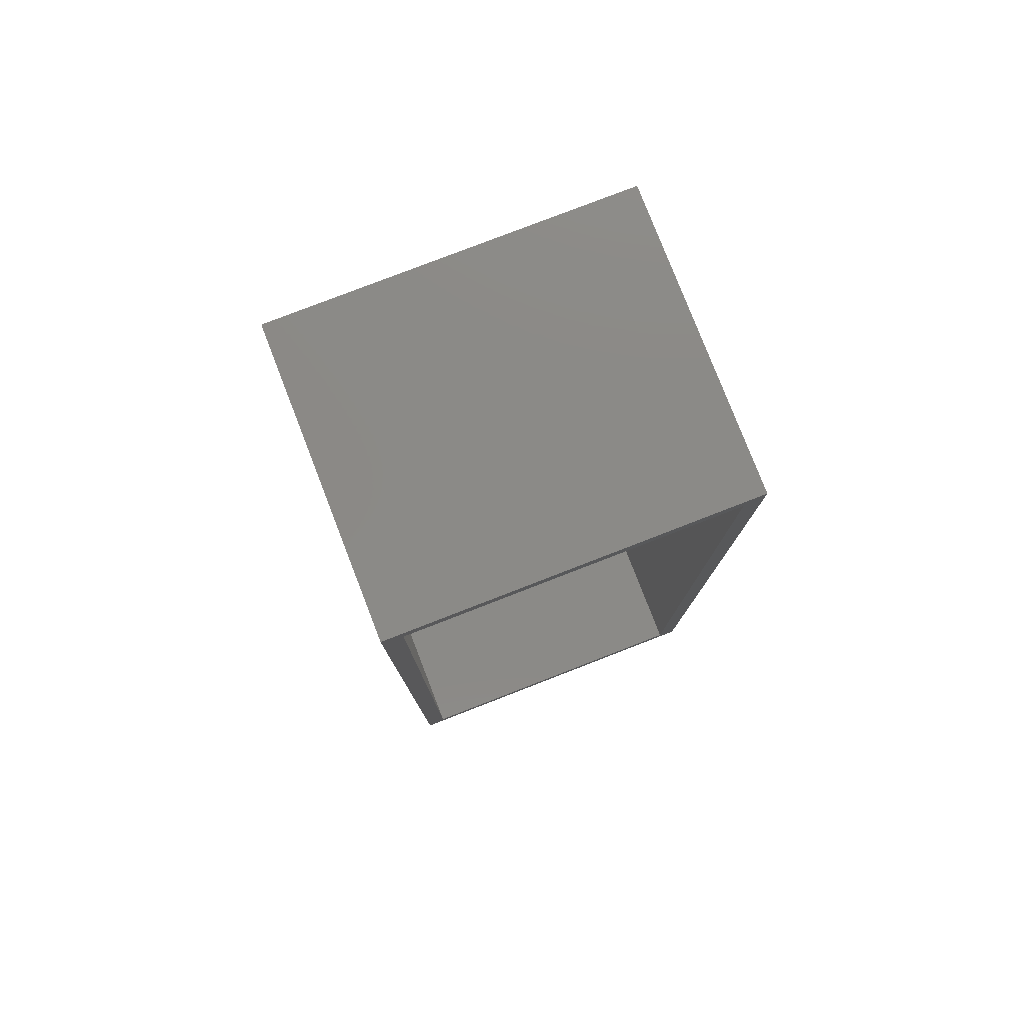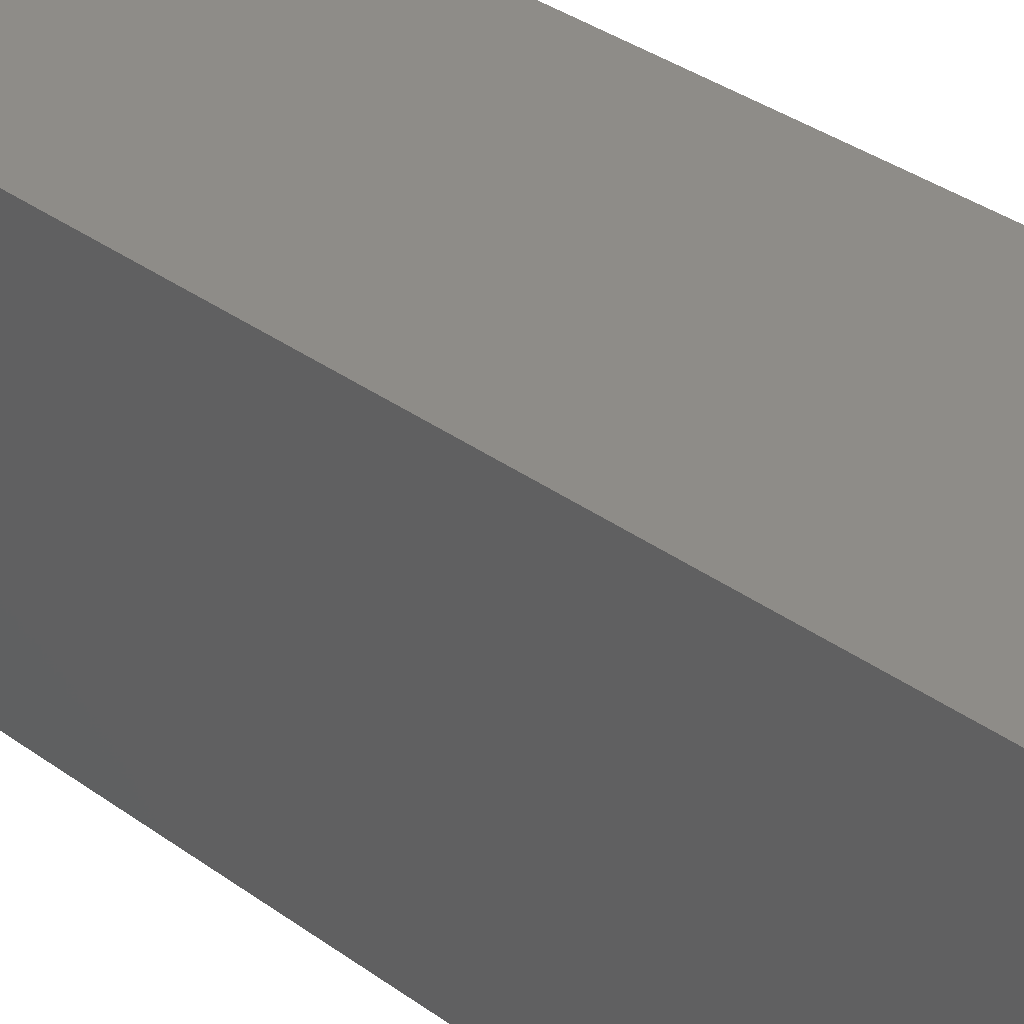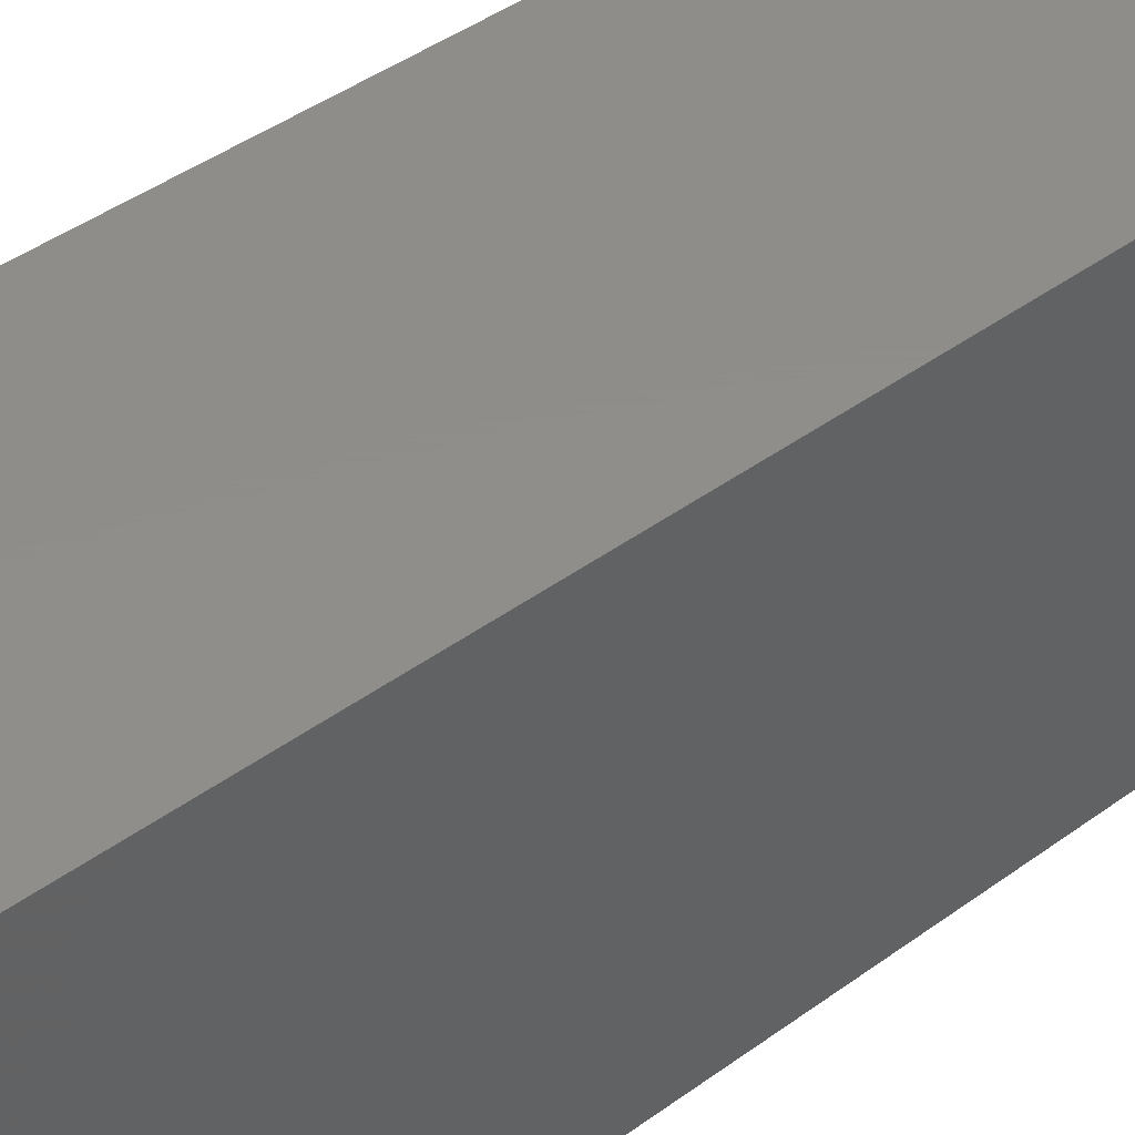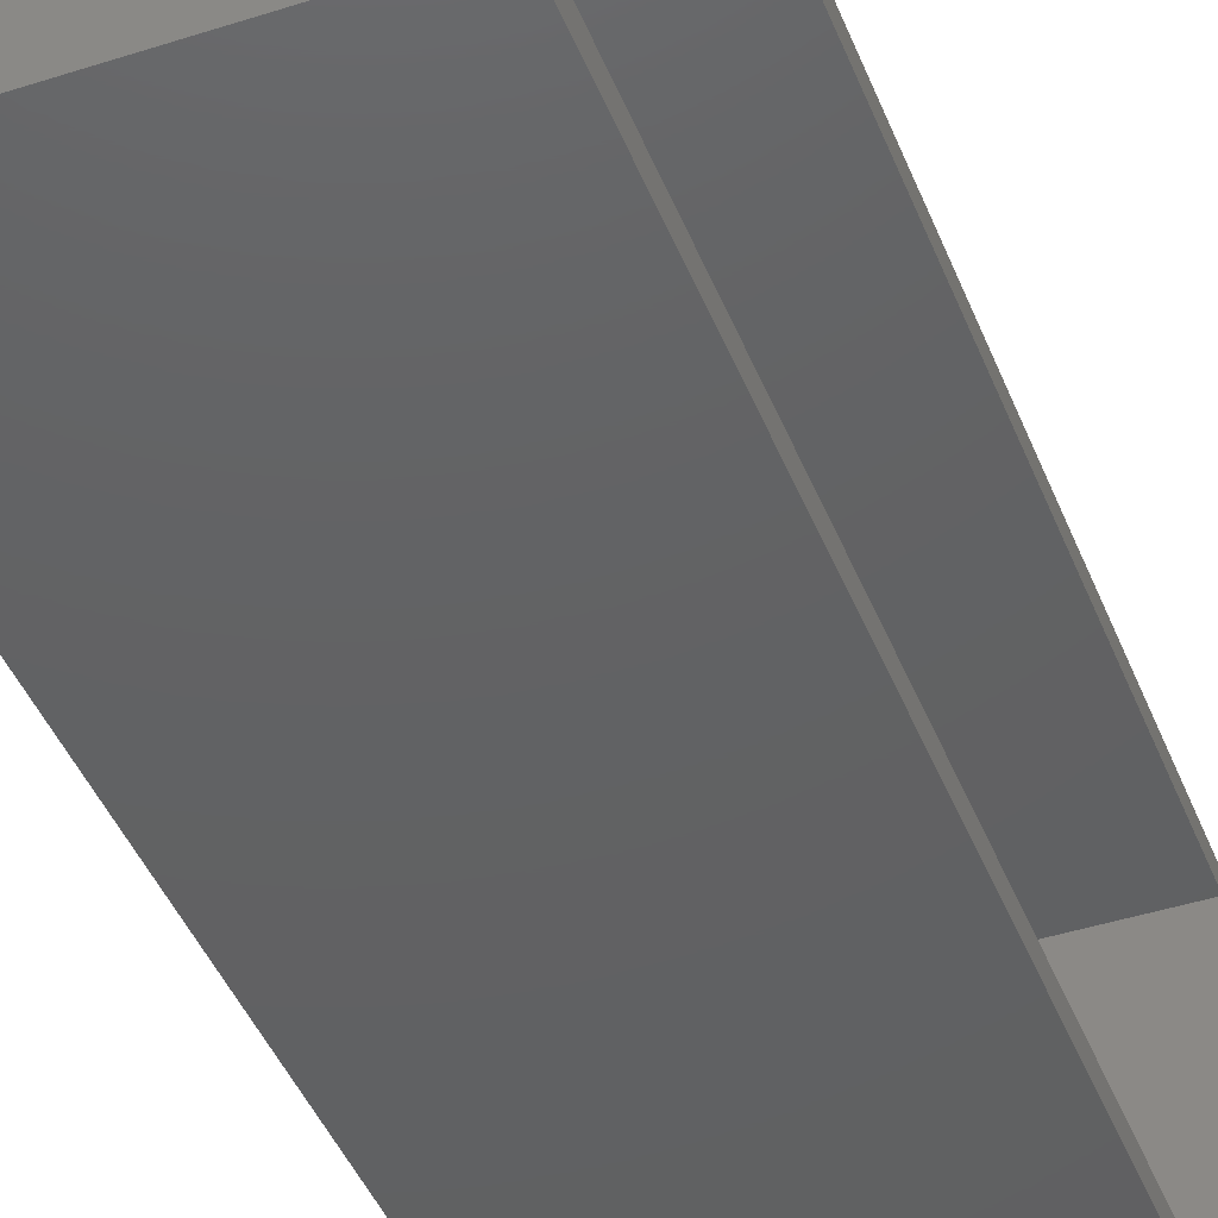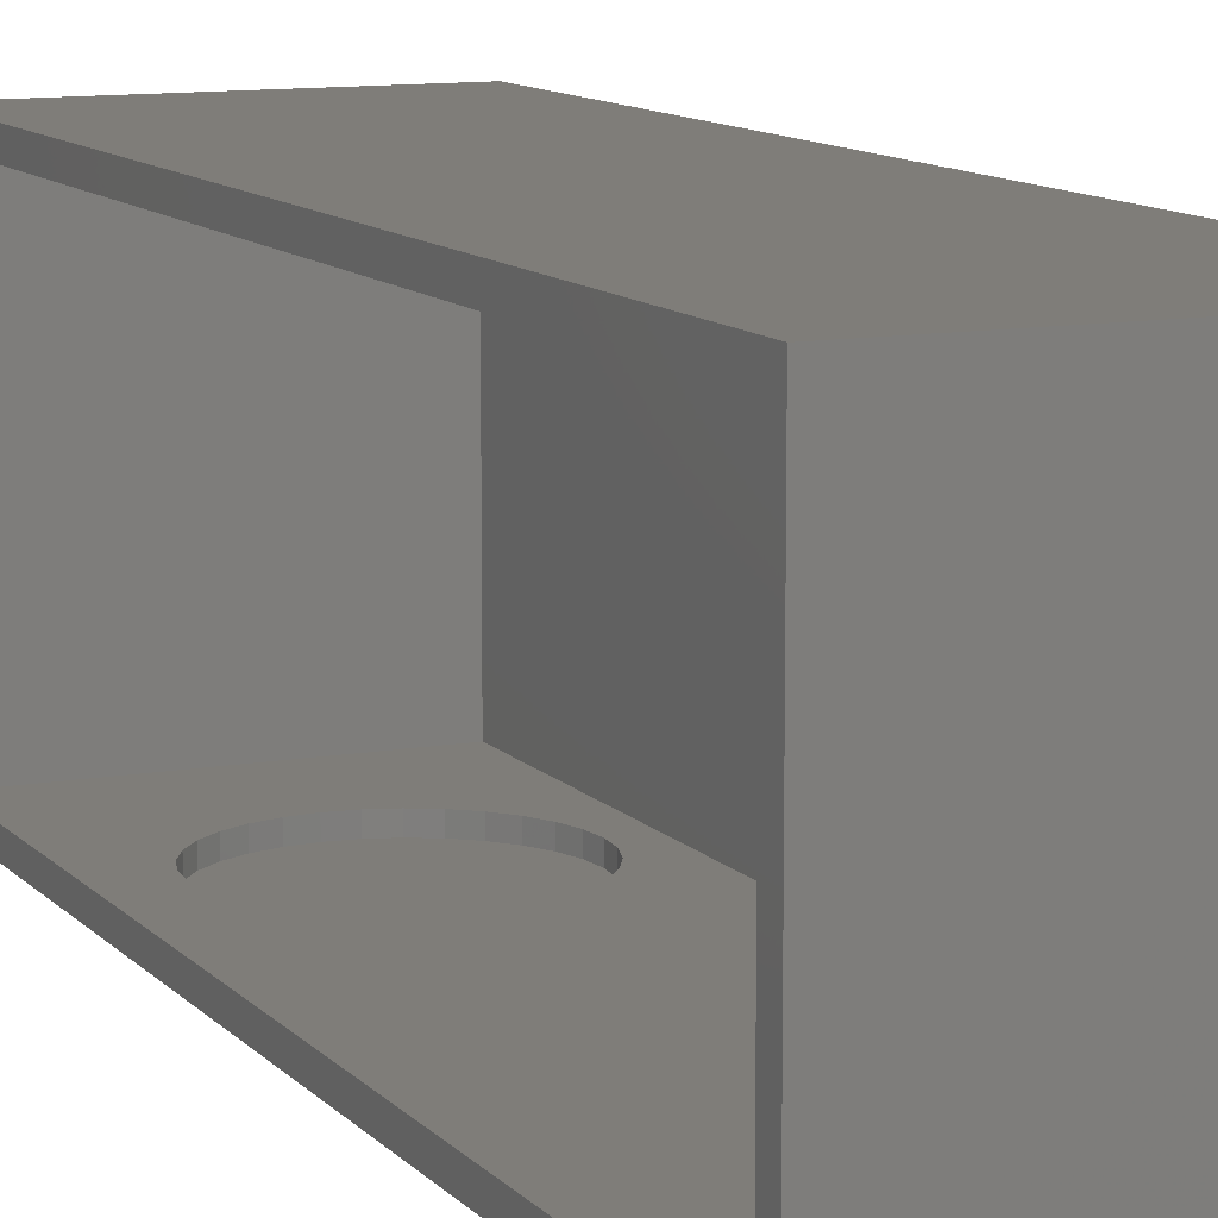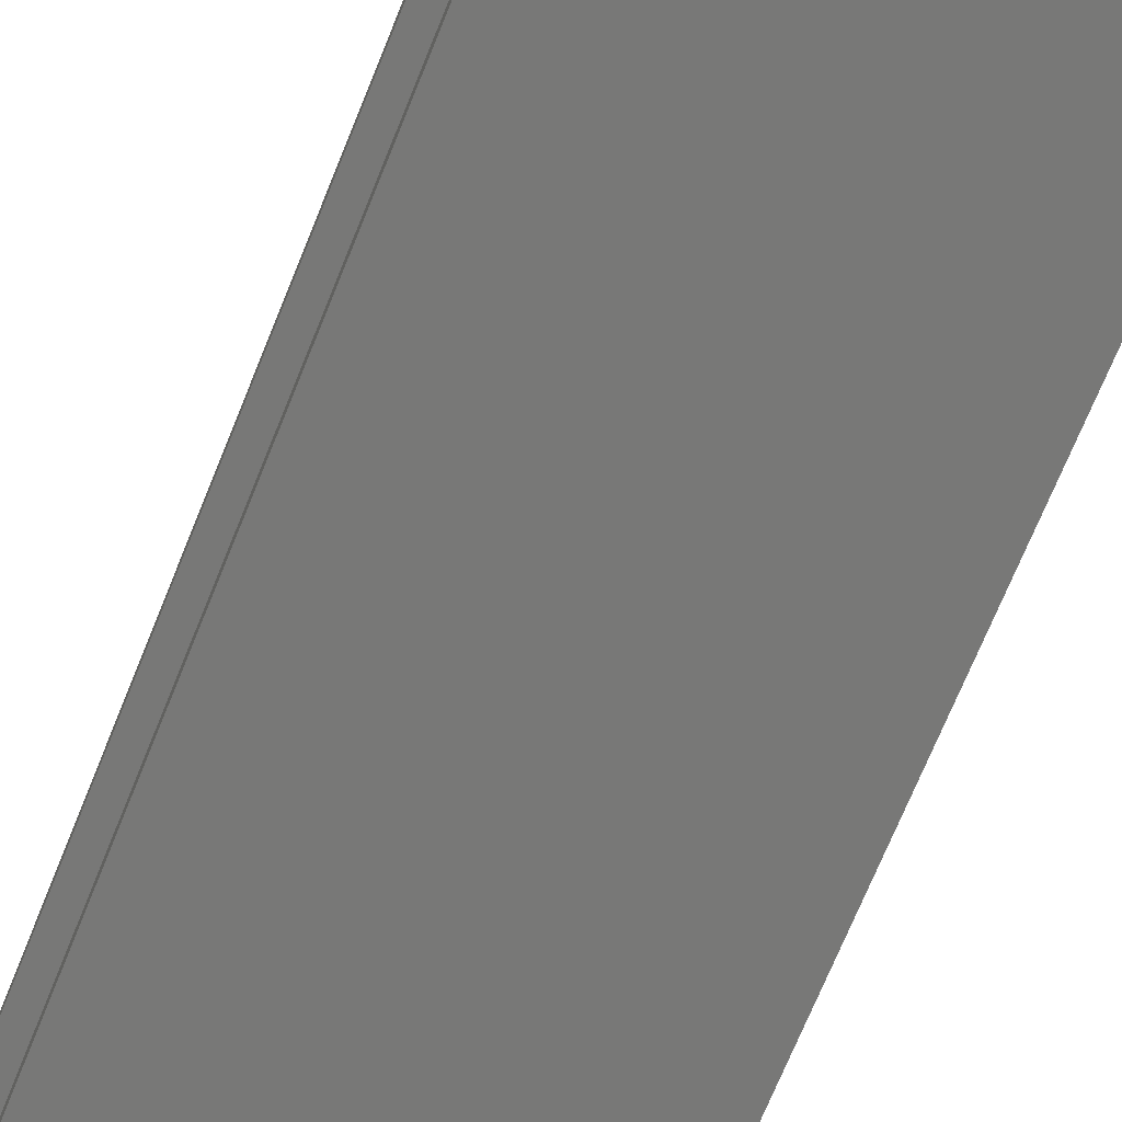
<metadata>
{"format":"stl","ext":"stl","renderer":"f3d","projection":"perspective","resolution":1024,"background":"white","views":[{"elev":79.0,"azim":68.8,"up":"+Z"},{"elev":37.1,"azim":-47.4,"up":"+Y"},{"elev":42.4,"azim":-131.3,"up":"+Y"},{"elev":-43.6,"azim":20.8,"up":"+Y"},{"elev":10.8,"azim":156.0,"up":"+Y"},{"elev":-70.5,"azim":158.0,"up":"+Y"}]}
</metadata>
<code>
# stl→obj: 80 verts, 156 faces
v 0.001727 -0.5312 0.5408
v -0.03062 -0.5547 0.5376
v -0.03062 -0.5312 0.5376
v -0.06172 -0.5547 0.5282
v -0.06172 -0.5312 0.5282
v -0.09038 -0.5547 0.5128
v -0.09038 -0.5312 0.5128
v -0.1155 -0.5547 0.4922
v -0.1155 -0.5312 0.4922
v -0.1361 -0.5547 0.4671
v -0.1361 -0.5312 0.4671
v -0.1514 -0.5547 0.4384
v -0.1514 -0.5312 0.4384
v -0.1609 -0.5547 0.4073
v -0.1609 -0.5312 0.4073
v -0.1641 -0.5547 0.375
v -0.1641 -0.5312 0.375
v 0.001727 -0.5547 0.5408
v 0.03407 -0.5312 0.5376
v 0.03407 -0.5547 0.5376
v 0.06517 -0.5312 0.5282
v 0.06517 -0.5547 0.5282
v 0.09383 -0.5312 0.5128
v 0.09383 -0.5547 0.5128
v 0.119 -0.5312 0.4922
v 0.119 -0.5547 0.4922
v 0.1396 -0.5312 0.4671
v 0.1396 -0.5547 0.4671
v 0.1549 -0.5312 0.4384
v 0.1549 -0.5547 0.4384
v 0.1643 -0.5312 0.4073
v 0.1643 -0.5547 0.4073
v 0.1675 -0.5312 0.375
v 0.1675 -0.5547 0.375
v 0.001727 -0.5312 0.2092
v 0.03407 -0.5547 0.2124
v 0.03407 -0.5312 0.2124
v 0.06517 -0.5547 0.2218
v 0.06517 -0.5312 0.2218
v 0.09383 -0.5547 0.2372
v 0.09383 -0.5312 0.2372
v 0.119 -0.5547 0.2578
v 0.119 -0.5312 0.2578
v 0.1396 -0.5547 0.2829
v 0.1396 -0.5312 0.2829
v 0.1549 -0.5547 0.3116
v 0.1549 -0.5312 0.3116
v 0.1643 -0.5547 0.3427
v 0.1643 -0.5312 0.3427
v 0.001727 -0.5547 0.2092
v -0.03062 -0.5312 0.2124
v -0.03062 -0.5547 0.2124
v -0.06172 -0.5312 0.2218
v -0.06172 -0.5547 0.2218
v -0.09038 -0.5312 0.2372
v -0.09038 -0.5547 0.2372
v -0.1155 -0.5312 0.2578
v -0.1155 -0.5547 0.2578
v -0.1361 -0.5312 0.2829
v -0.1361 -0.5547 0.2829
v -0.1514 -0.5312 0.3116
v -0.1514 -0.5547 0.3116
v -0.1609 -0.5312 0.3427
v -0.1609 -0.5547 0.3427
v -0.2109 -0.5312 0.7266
v 0.2393 -0.5312 0.7266
v -0.2109 -0.5312 -0.7266
v 0.2393 -0.5312 -0.7266
v 0.2393 -0.5625 0.7578
v 0.2393 0.007812 0.7578
v 0.2393 -0.02344 0.7266
v 0.2393 0.007812 -0.7578
v 0.2393 -0.02344 -0.7266
v 0.2393 -0.5625 -0.7578
v -0.2109 -0.02344 -0.7266
v -0.2109 -0.02344 0.7266
v -0.2422 0.007812 -0.7578
v -0.2422 -0.5625 -0.7578
v -0.2422 0.007812 0.7578
v -0.2422 -0.5625 0.7578
f 1 2 3
f 3 2 4
f 3 4 5
f 5 4 6
f 5 6 7
f 7 6 8
f 7 8 9
f 9 8 10
f 9 10 11
f 11 10 12
f 11 12 13
f 13 12 14
f 13 14 15
f 15 14 16
f 15 16 17
f 2 1 18
f 18 1 19
f 18 19 20
f 20 19 21
f 20 21 22
f 22 21 23
f 22 23 24
f 24 23 25
f 24 25 26
f 26 25 27
f 26 27 28
f 28 27 29
f 28 29 30
f 30 29 31
f 30 31 32
f 32 31 33
f 32 33 34
f 35 36 37
f 37 36 38
f 37 38 39
f 39 38 40
f 39 40 41
f 41 40 42
f 41 42 43
f 43 42 44
f 43 44 45
f 45 44 46
f 45 46 47
f 47 46 48
f 47 48 49
f 49 48 34
f 49 34 33
f 36 35 50
f 50 35 51
f 50 51 52
f 52 51 53
f 52 53 54
f 54 53 55
f 54 55 56
f 56 55 57
f 56 57 58
f 58 57 59
f 58 59 60
f 60 59 61
f 60 61 62
f 62 61 63
f 62 63 64
f 64 63 17
f 64 17 16
f 65 66 1
f 65 1 3
f 65 3 5
f 65 5 7
f 65 7 9
f 65 9 11
f 65 11 13
f 65 13 15
f 65 15 17
f 65 17 67
f 67 17 63
f 67 63 61
f 67 61 59
f 67 59 57
f 67 57 55
f 67 55 53
f 67 53 51
f 67 51 35
f 67 35 68
f 68 35 37
f 68 37 39
f 68 39 41
f 68 41 43
f 68 43 45
f 68 45 47
f 68 47 49
f 66 68 49
f 66 49 33
f 66 33 31
f 66 31 29
f 66 29 27
f 66 27 25
f 66 25 23
f 66 23 21
f 66 21 19
f 66 19 1
f 18 20 2
f 4 2 20
f 22 4 20
f 36 52 38
f 50 52 36
f 52 54 38
f 38 54 56
f 38 56 40
f 40 56 58
f 40 58 42
f 42 58 60
f 42 60 44
f 44 60 62
f 44 62 46
f 46 62 64
f 46 64 48
f 48 64 16
f 48 16 34
f 34 16 14
f 34 14 32
f 32 14 12
f 32 12 30
f 30 12 10
f 30 10 28
f 28 10 8
f 28 8 26
f 26 8 6
f 26 6 24
f 24 6 4
f 24 4 22
f 69 66 70
f 70 66 71
f 70 71 72
f 72 71 73
f 72 73 74
f 74 73 68
f 74 68 69
f 69 68 66
f 75 67 73
f 73 67 68
f 71 66 76
f 76 66 65
f 75 73 76
f 76 73 71
f 77 72 78
f 78 72 74
f 70 79 69
f 69 79 80
f 80 79 78
f 78 79 77
f 77 79 72
f 72 79 70
f 78 74 80
f 80 74 69
f 65 67 76
f 76 67 75

</code>
